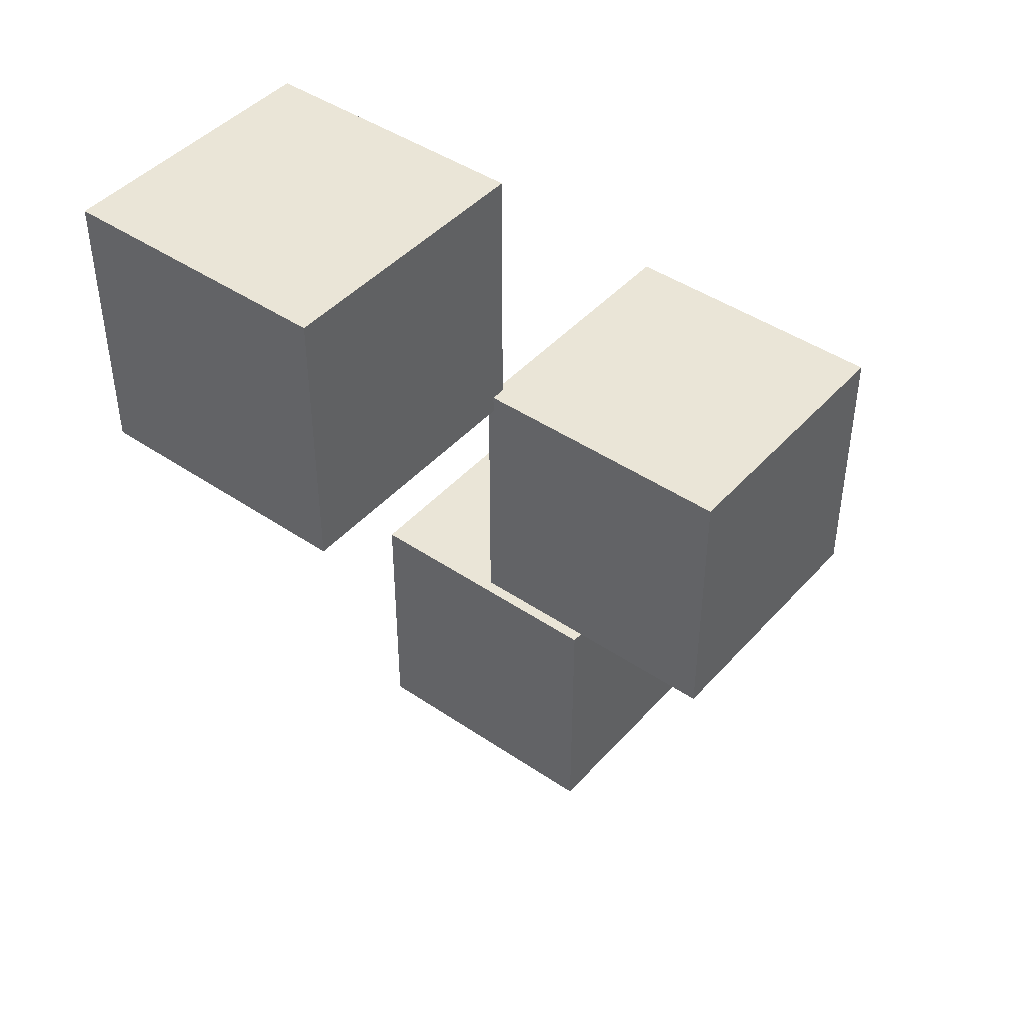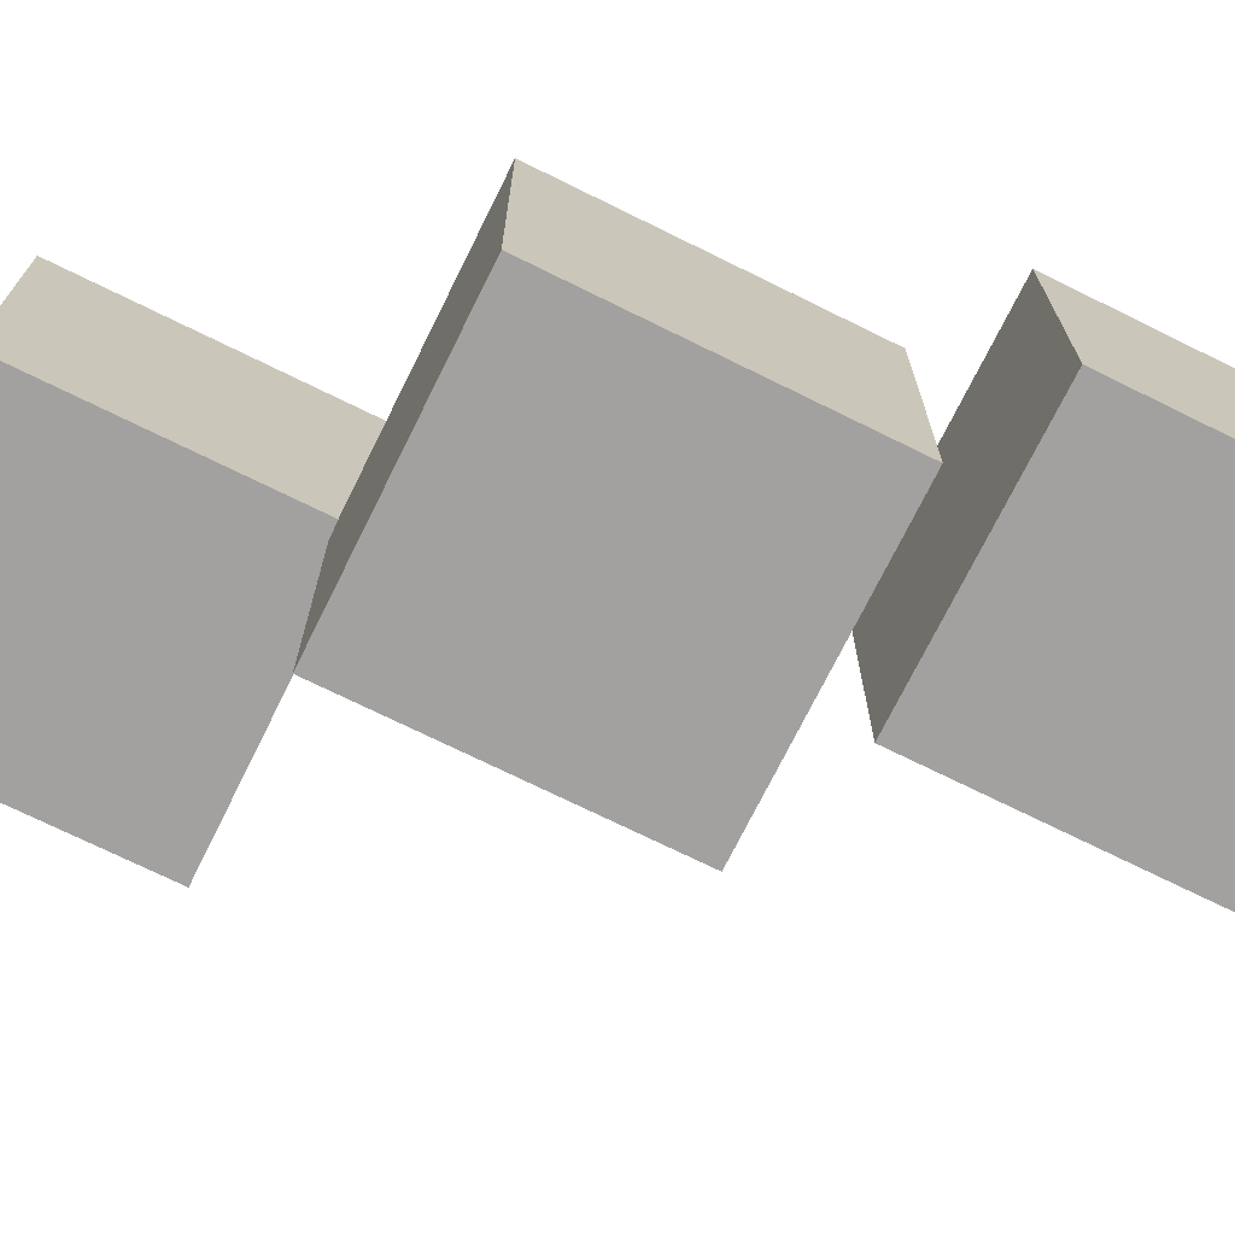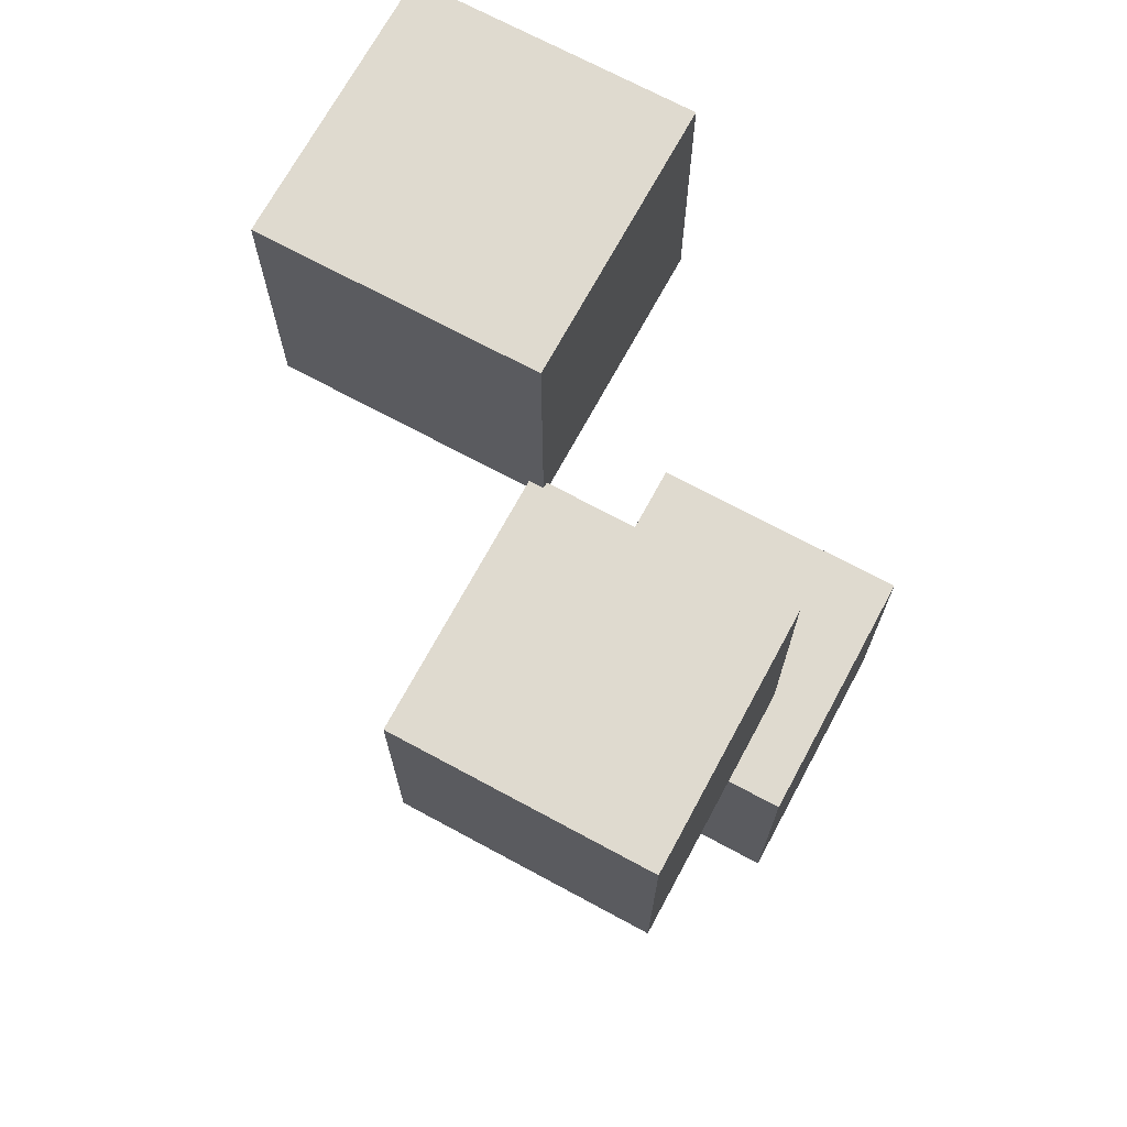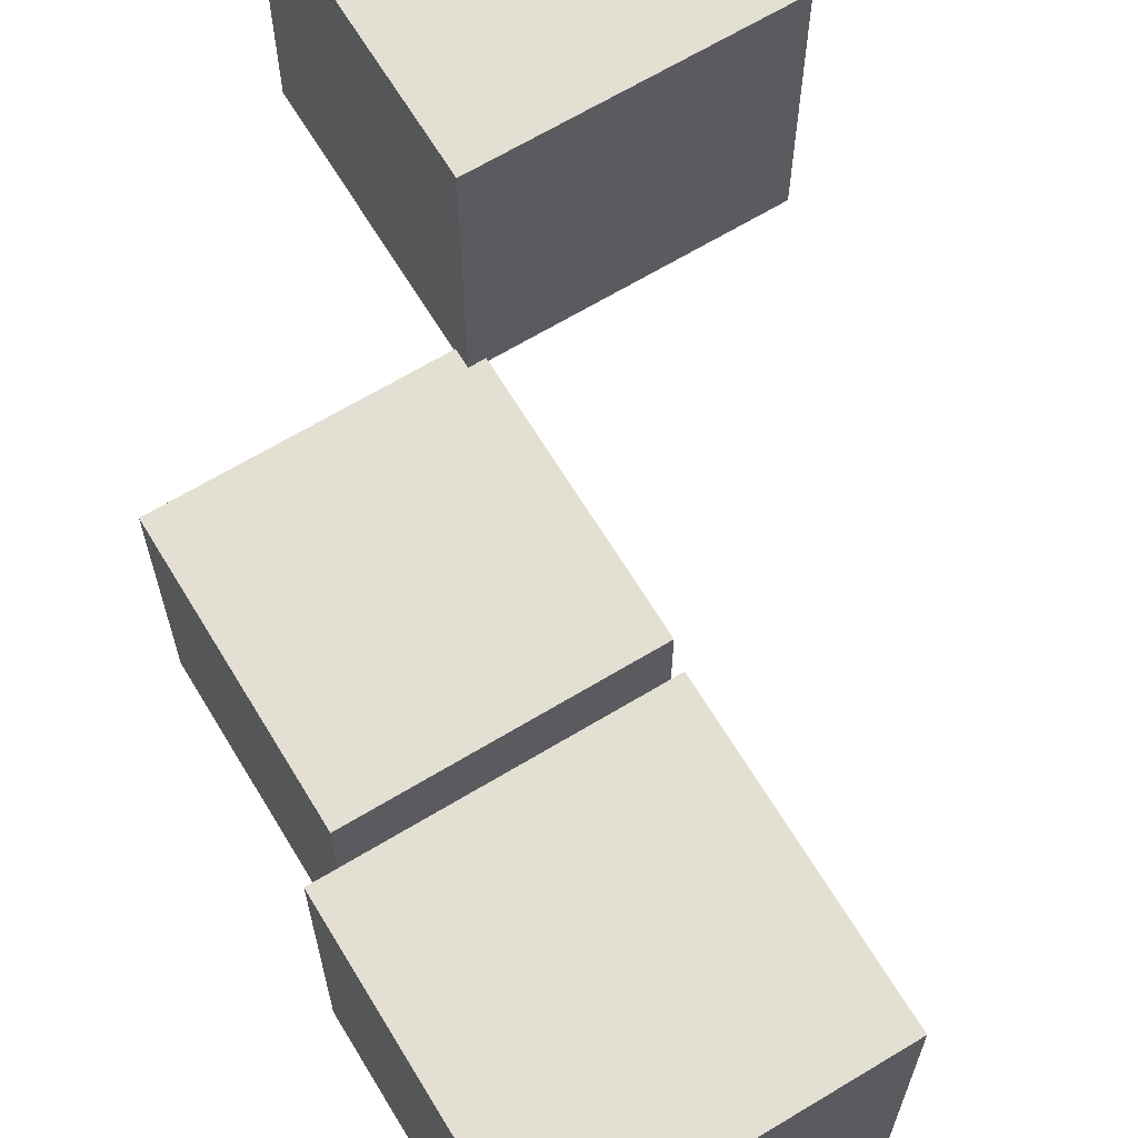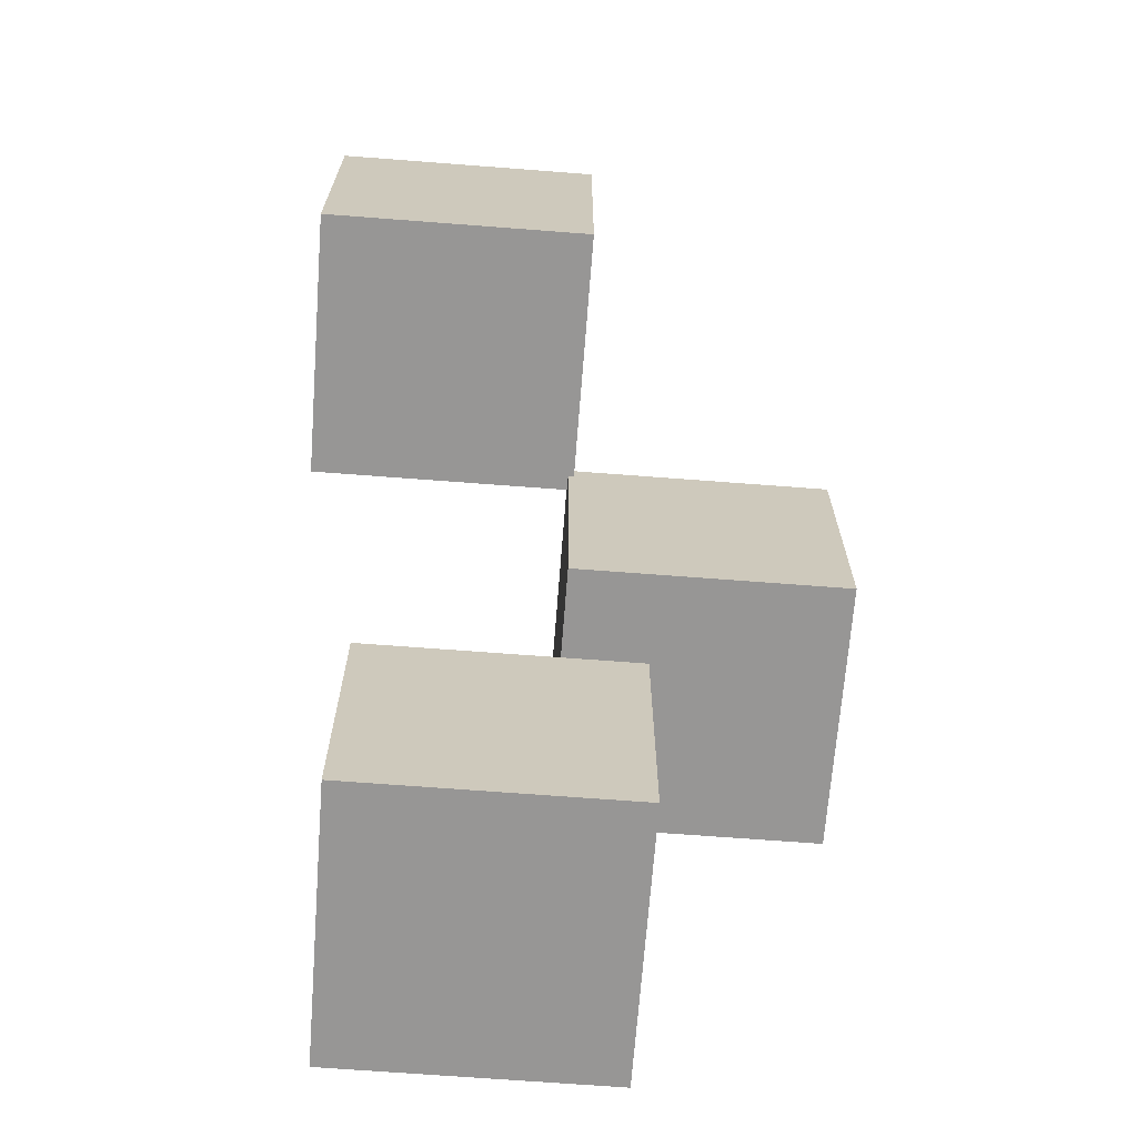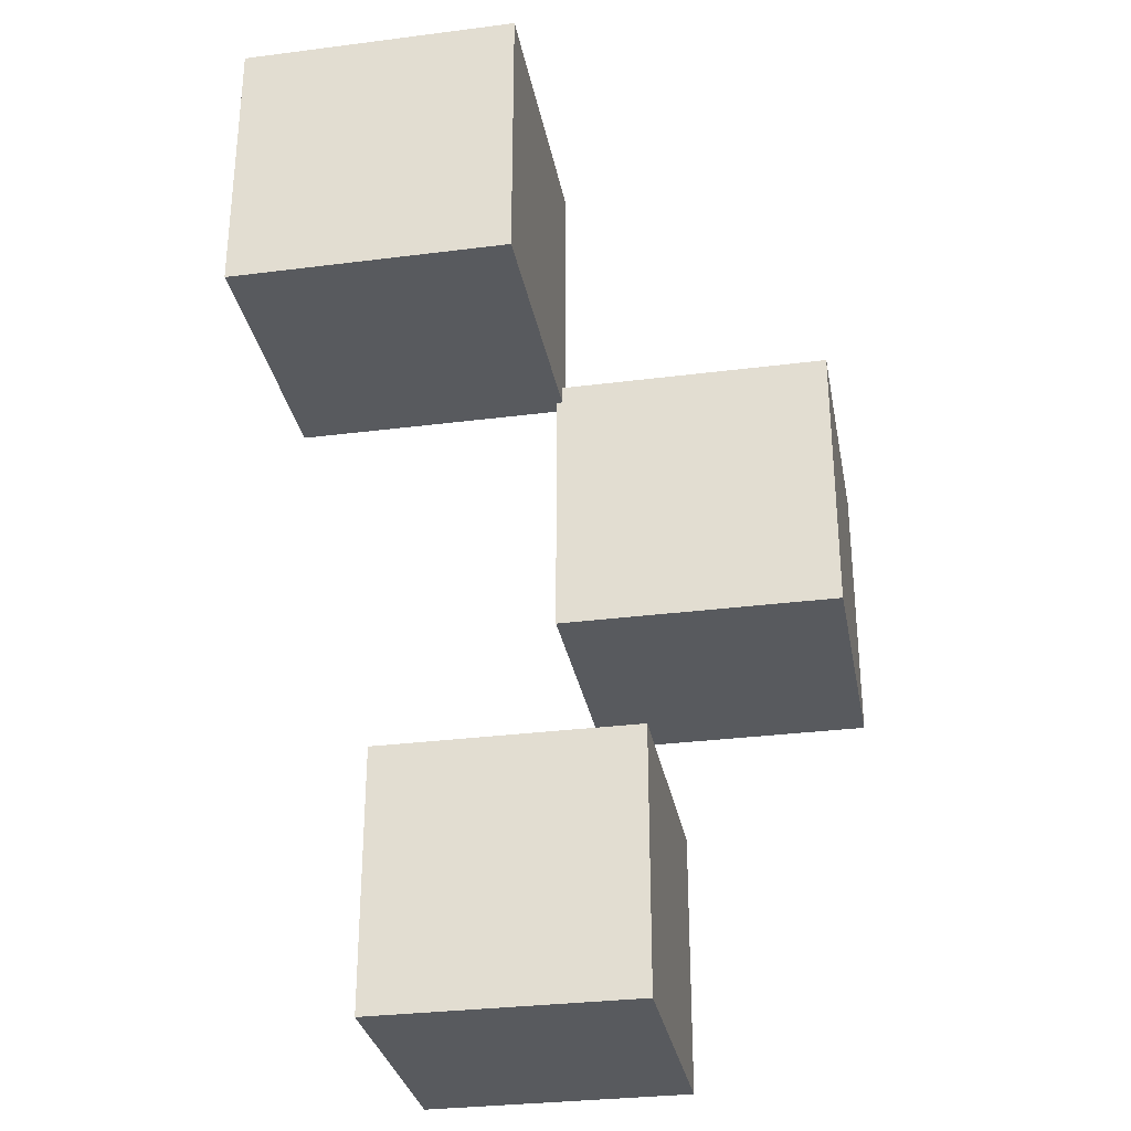
<metadata>
{"format":"obj","ext":"obj","renderer":"f3d","projection":"perspective","resolution":1024,"background":"white","views":[{"elev":44.1,"azim":-51.5,"up":"+Z"},{"elev":-72.2,"azim":63.7,"up":"+Y"},{"elev":70.6,"azim":28.4,"up":"+Z"},{"elev":66.4,"azim":148.8,"up":"+Y"},{"elev":-68.0,"azim":-94.4,"up":"+Z"},{"elev":-30.8,"azim":-79.6,"up":"+Z"}]}
</metadata>
<code>
o Cube.001
v 1.389 0.426 -3.638
v 1.389 0.426 -1.638
v -0.6113 0.426 -1.638
v -0.6113 0.426 -3.638
v 1.389 2.426 -3.638
v 1.389 2.426 -1.638
v -0.6113 2.426 -1.638
v -0.6113 2.426 -3.638
v -0.8906 0.9559 0.8695
v -0.8906 0.9559 2.87
v -2.891 0.9559 2.87
v -2.891 0.9559 0.8695
v -0.8906 2.956 0.8695
v -0.8906 2.956 2.87
v -2.891 2.956 2.87
v -2.891 2.956 0.8695
v 1 -1 -1
v 1 -1 1
v -1 -1 1
v -1 -1 -1
v 1 1 -1
v 1 1 1
v -1 1 1
v -1 1 -1
f 1 2 3 4
f 2 6 7 3
f 3 7 8 4
f 9 10 11 12
f 10 14 15 11
f 11 15 16 12
f 17 18 19 20
f 18 22 23 19
f 5 8 7 6
f 13 16 15 14
f 21 24 23 22
f 1 5 6 2
f 9 13 14 10
f 13 9 12 16
f 5 1 4 8
f 17 21 22 18
f 19 23 24 20
f 21 17 20 24

</code>
